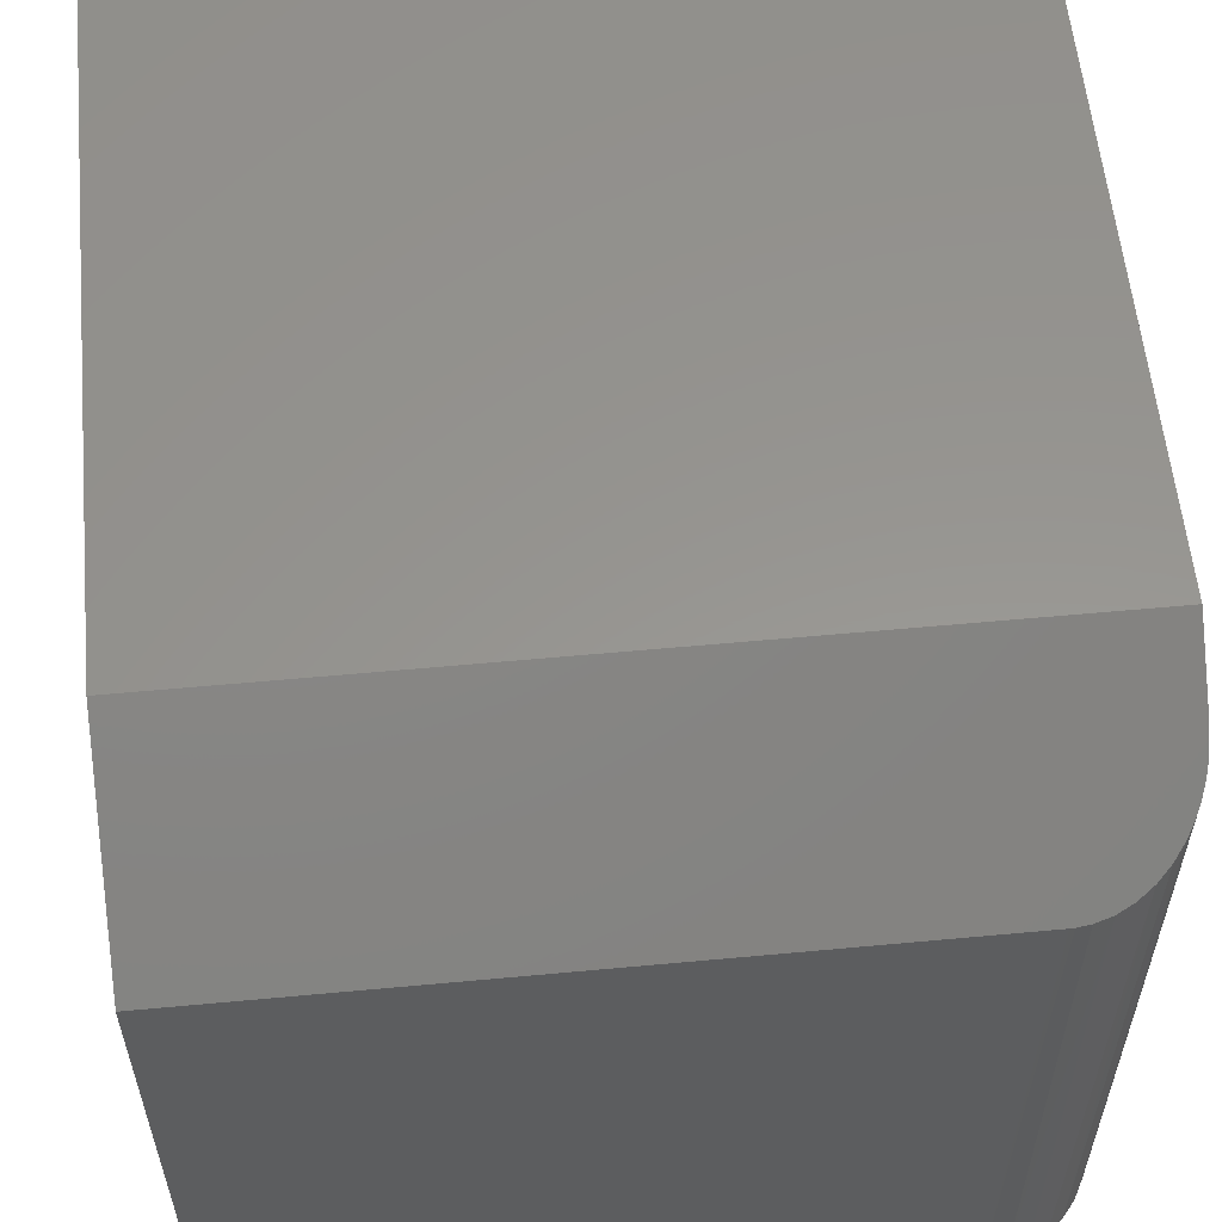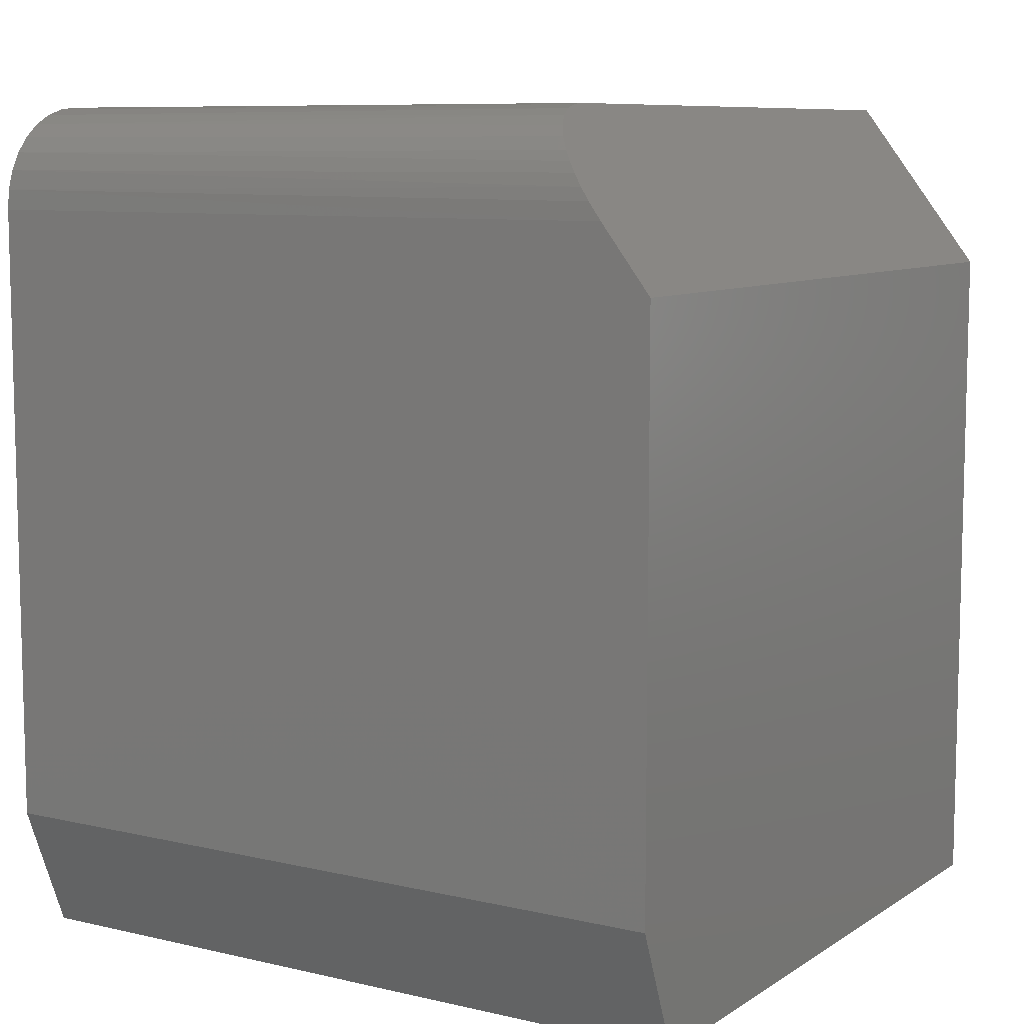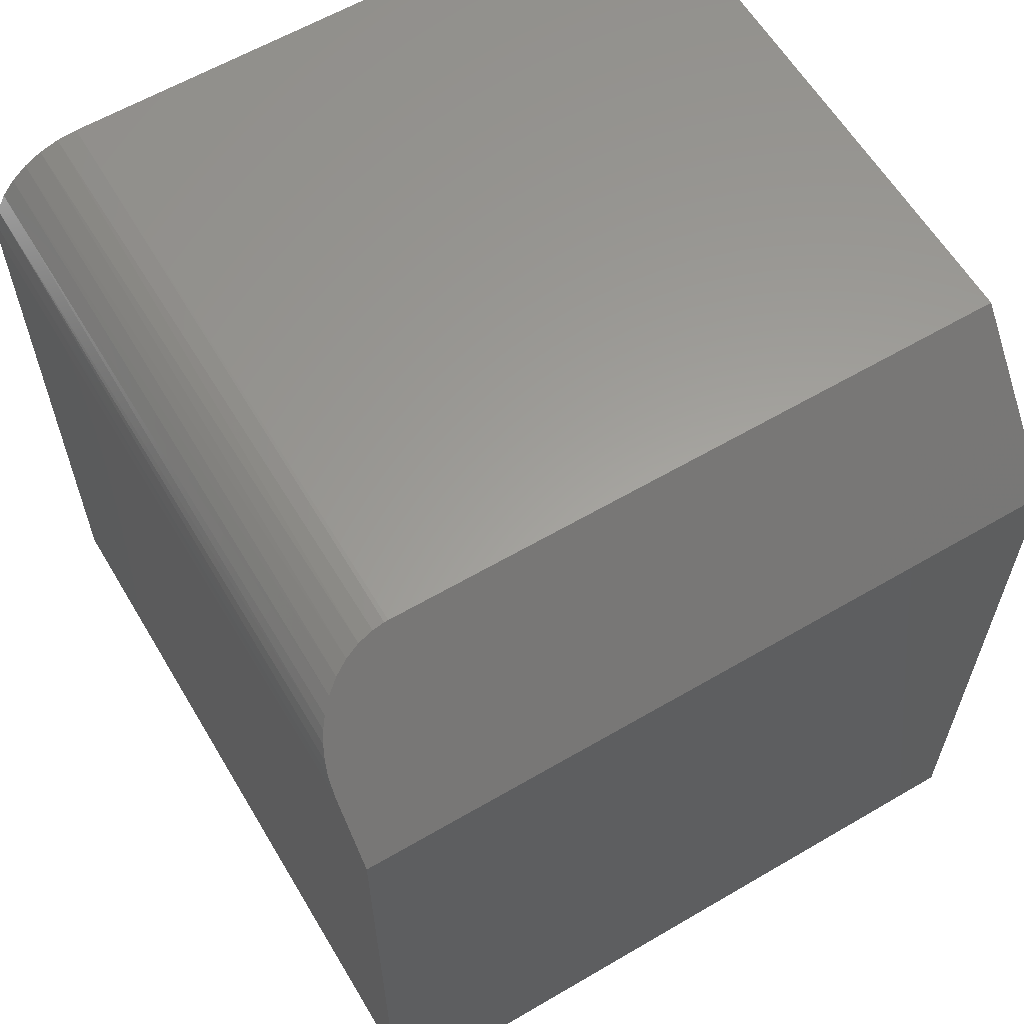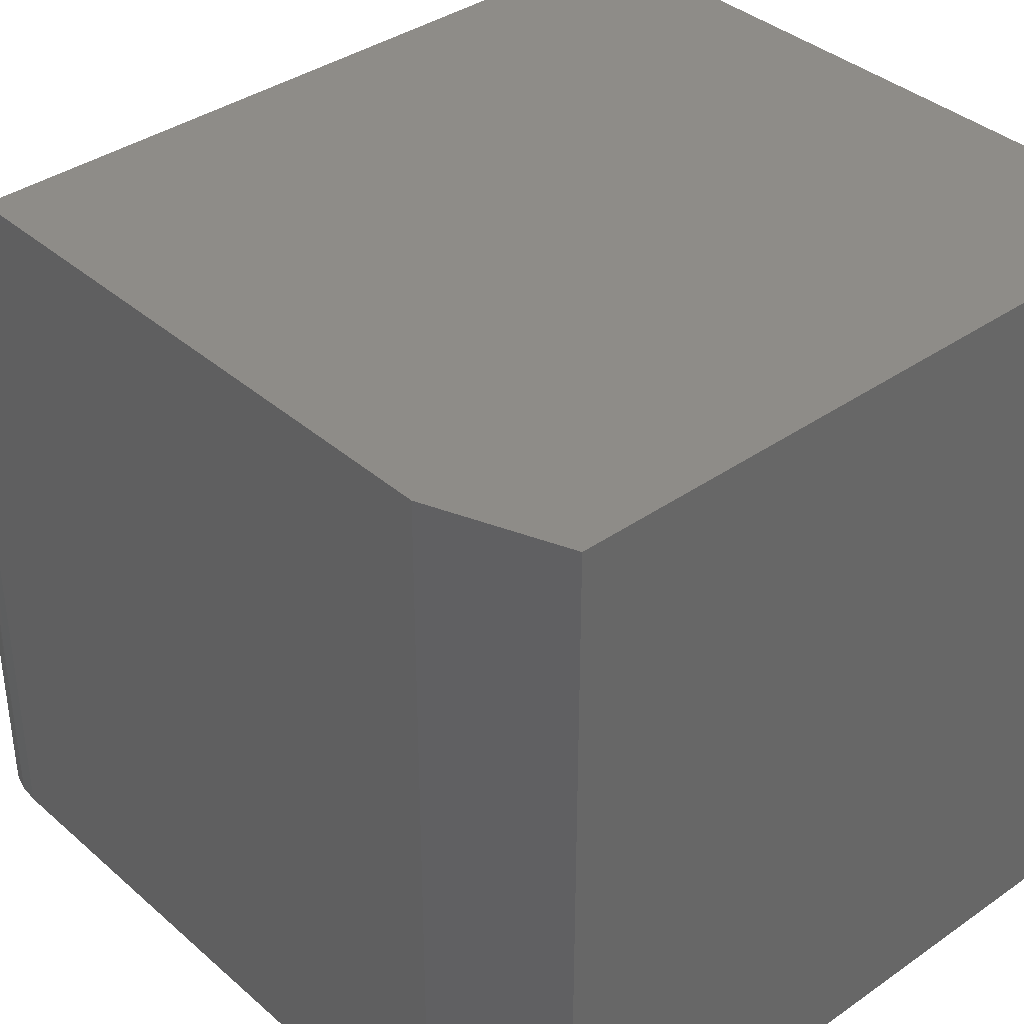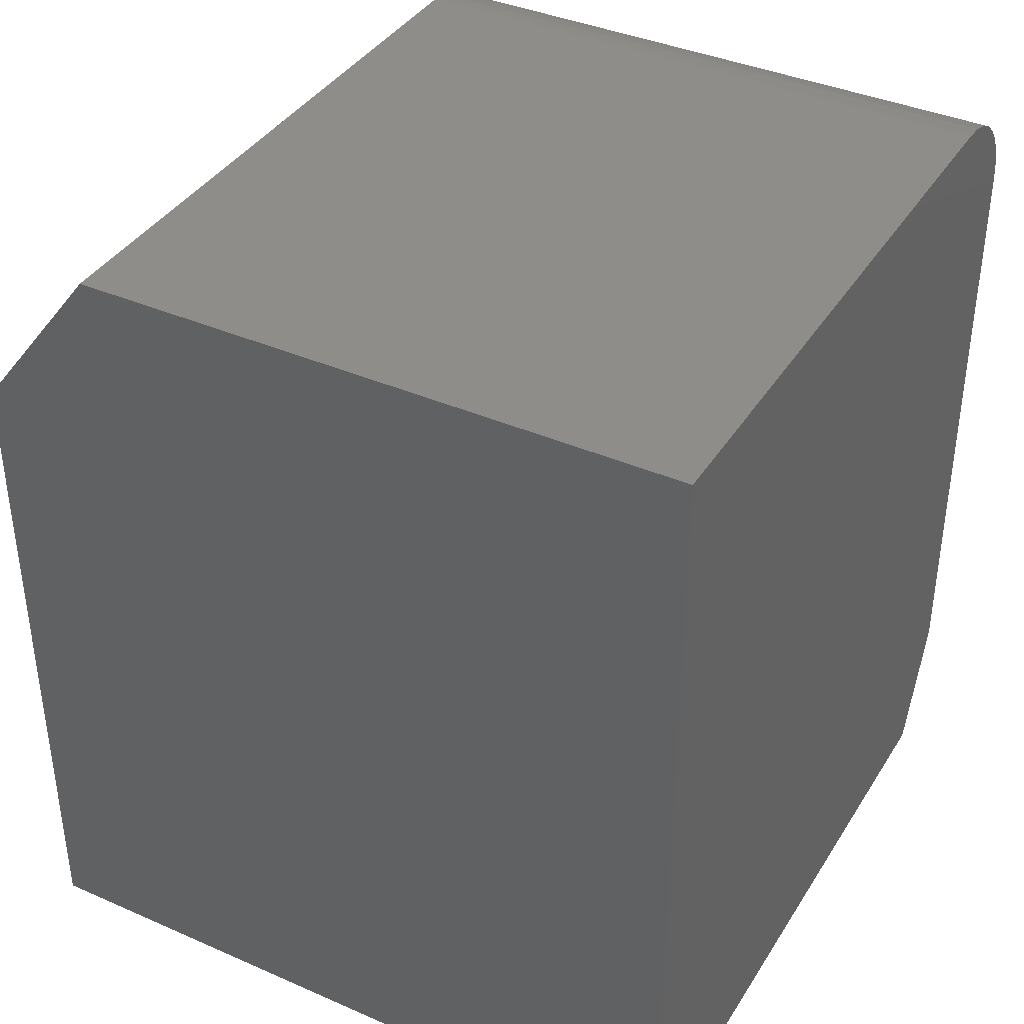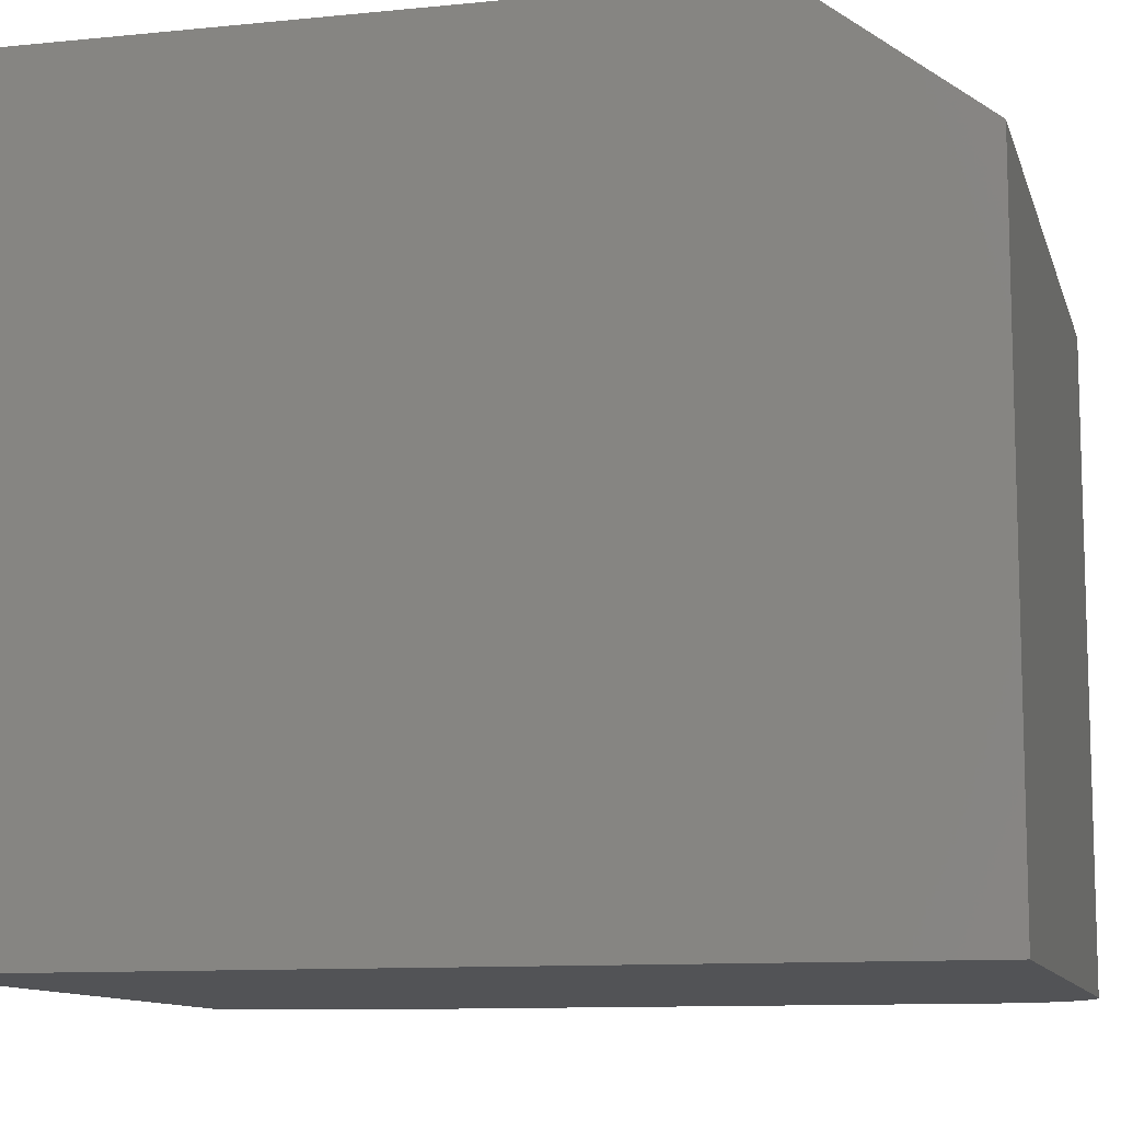
<metadata>
{"format":"stl","ext":"stl","renderer":"f3d","projection":"perspective","resolution":1024,"background":"white","views":[{"elev":57.9,"azim":174.5,"up":"+Z"},{"elev":8.7,"azim":-58.1,"up":"+Y"},{"elev":61.0,"azim":-30.8,"up":"+Y"},{"elev":37.3,"azim":-41.9,"up":"+Z"},{"elev":38.7,"azim":118.8,"up":"+Y"},{"elev":-10.7,"azim":104.2,"up":"+Z"}]}
</metadata>
<code>
# stl→obj: 32 verts, 60 faces
v -0.6 -0.4453 0.15
v -0.6 -0.4453 0.6
v -0.6 -0.0625 0.15
v -0.6 -0.1016 0.6
v -0.6 -0.0625 0.57
v -0.15 -0.5234 0.15
v -0.5687 -0.5234 0.15
v -0.5988 -0.05031 0.15
v -0.5952 -0.03858 0.15
v -0.5895 -0.02778 0.15
v -0.5817 -0.01831 0.15
v -0.5722 -0.01053 0.15
v -0.5614 -0.004758 0.15
v -0.5497 -0.001201 0.15
v -0.5375 2.359e-17 0.15
v -0.15 6.661e-17 0.15
v -0.15 -0.1016 0.6
v -0.15 -0.5234 0.6
v -0.5687 -0.5234 0.6
v -0.5974 -0.04471 0.5563
v -0.5991 -0.05221 0.562
v -0.5375 2.359e-17 0.5219
v -0.15 6.661e-17 0.5219
v -0.54 -4.861e-05 0.5219
v -0.5473 -0.0007727 0.5225
v -0.5568 -0.00307 0.5242
v -0.5659 -0.006809 0.5271
v -0.5744 -0.01207 0.5312
v -0.5818 -0.01841 0.536
v -0.5879 -0.02551 0.5415
v -0.5917 -0.03129 0.5459
v -0.5947 -0.03736 0.5506
f 1 2 3
f 3 2 4
f 3 4 5
f 1 6 7
f 3 8 9
f 3 9 10
f 3 10 11
f 3 11 12
f 3 12 13
f 3 13 14
f 3 14 15
f 3 15 16
f 3 16 6
f 3 6 1
f 17 4 18
f 18 4 2
f 18 2 19
f 7 6 19
f 19 6 18
f 7 19 1
f 1 19 2
f 5 20 21
f 22 17 23
f 4 17 22
f 4 22 24
f 4 24 25
f 4 25 26
f 4 26 27
f 4 27 28
f 4 28 29
f 4 29 30
f 4 30 31
f 4 31 32
f 4 32 20
f 4 20 5
f 15 22 16
f 16 22 23
f 15 24 22
f 15 14 24
f 14 25 24
f 26 25 14
f 14 13 26
f 27 26 13
f 13 12 27
f 27 12 28
f 28 12 11
f 28 11 29
f 29 11 10
f 10 30 29
f 31 30 10
f 10 9 31
f 9 32 31
f 20 32 9
f 9 8 20
f 3 5 8
f 8 5 21
f 8 21 20
f 18 6 17
f 17 6 16
f 17 16 23

</code>
